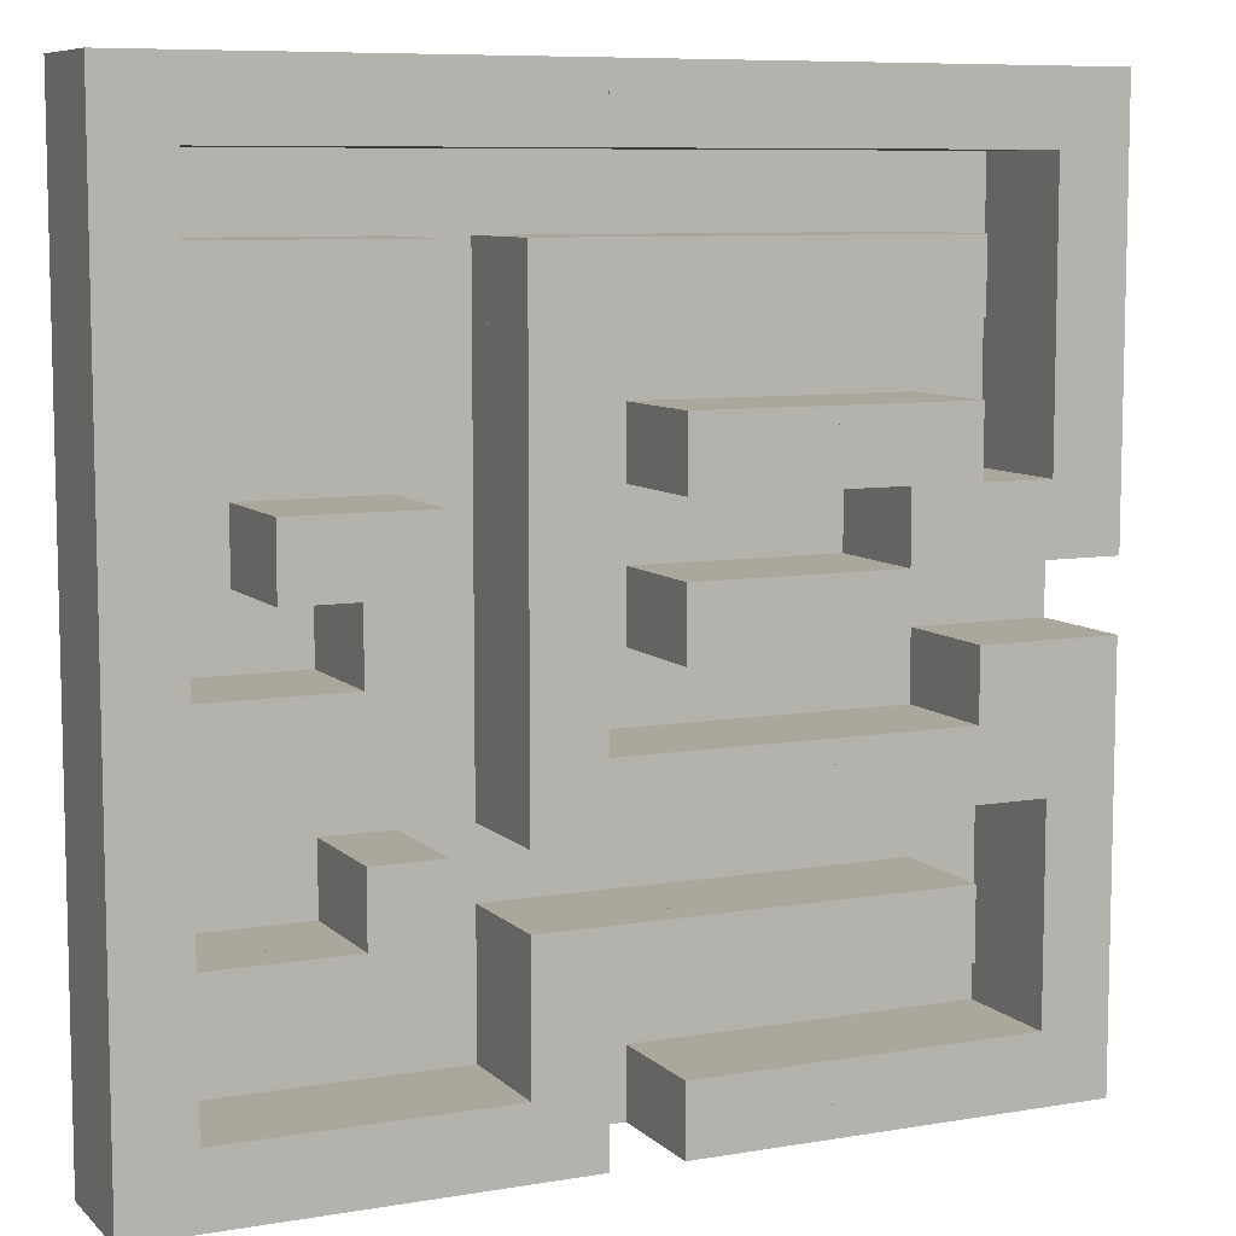
<metadata>
{"format":"obj","ext":"obj","renderer":"f3d","projection":"perspective","resolution":1024,"background":"white","views":[{"elev":8.3,"azim":155.2,"up":"+Z"}]}
</metadata>
<code>
o Plane
v -10 0 10
v 10 0 10
v -10 0 -10
v 10 0 -10
v -10 0 -8.462
v -10 0 -6.923
v -10 0 -5.385
v -10 0 -3.846
v -10 0 -2.308
v -10 0 -0.7692
v -10 0 0.7692
v -10 0 2.308
v -10 0 3.846
v -10 0 5.385
v -10 0 6.923
v -10 0 8.462
v -8.462 0 10
v -6.923 0 10
v -5.385 0 10
v -3.846 0 10
v -2.308 0 10
v -0.7692 0 10
v 0.7692 0 10
v 2.308 0 10
v 3.846 0 10
v 5.385 0 10
v 6.923 0 10
v 8.462 0 10
v 10 0 8.462
v 10 0 6.923
v 10 0 5.385
v 10 0 3.846
v 10 0 2.308
v 10 0 0.7692
v 10 0 -0.7692
v 10 0 -2.308
v 10 0 -3.846
v 10 0 -5.385
v 10 0 -6.923
v 10 0 -8.462
v 8.462 0 -10
v 6.923 0 -10
v 5.385 0 -10
v 3.846 0 -10
v 2.308 0 -10
v 0.7692 0 -10
v -0.7692 0 -10
v -2.308 0 -10
v -3.846 0 -10
v -5.385 0 -10
v -6.923 0 -10
v -8.462 0 -10
v -8.462 0 8.462
v -8.462 0 6.923
v -8.462 0 5.385
v -8.462 0 3.846
v -8.462 0 2.308
v -8.462 0 0.7692
v -8.462 0 -0.7692
v -8.462 0 -2.308
v -8.462 0 -3.846
v -8.462 0 -5.385
v -8.462 0 -6.923
v -8.462 0 -8.462
v -6.923 0 8.462
v -6.923 0 6.923
v -6.923 0 5.385
v -6.923 0 3.846
v -6.923 0 2.308
v -6.923 0 0.7692
v -6.923 0 -0.7692
v -6.923 0 -2.308
v -6.923 0 -3.846
v -6.923 0 -5.385
v -6.923 0 -6.923
v -6.923 0 -8.462
v -5.385 0 8.462
v -5.385 0 6.923
v -5.385 0 5.385
v -5.385 0 3.846
v -5.385 0 2.308
v -5.385 0 0.7692
v -5.385 0 -0.7692
v -5.385 0 -2.308
v -5.385 0 -3.846
v -5.385 0 -5.385
v -5.385 0 -6.923
v -5.385 0 -8.462
v -3.846 0 8.462
v -3.846 0 6.923
v -3.846 0 5.385
v -3.846 0 3.846
v -3.846 0 2.308
v -3.846 0 0.7692
v -3.846 0 -0.7692
v -3.846 0 -2.308
v -3.846 0 -3.846
v -3.846 0 -5.385
v -3.846 0 -6.923
v -3.846 0 -8.462
v -2.308 0 8.462
v -2.308 0 6.923
v -2.308 0 5.385
v -2.308 0 3.846
v -2.308 0 2.308
v -2.308 0 0.7692
v -2.308 0 -0.7692
v -2.308 0 -2.308
v -2.308 0 -3.846
v -2.308 0 -5.385
v -2.308 0 -6.923
v -2.308 0 -8.462
v -0.7692 0 8.462
v -0.7692 0 6.923
v -0.7692 0 5.385
v -0.7692 0 3.846
v -0.7692 0 2.308
v -0.7692 0 0.7692
v -0.7692 0 -0.7692
v -0.7692 0 -2.308
v -0.7692 0 -3.846
v -0.7692 0 -5.385
v -0.7692 0 -6.923
v -0.7692 0 -8.462
v 0.7692 0 8.462
v 0.7692 0 6.923
v 0.7692 0 5.385
v 0.7692 0 3.846
v 0.7692 0 2.308
v 0.7692 0 0.7692
v 0.7692 0 -0.7692
v 0.7692 0 -2.308
v 0.7692 0 -3.846
v 0.7692 0 -5.385
v 0.7692 0 -6.923
v 0.7692 0 -8.462
v 2.308 0 8.462
v 2.308 0 6.923
v 2.308 0 5.385
v 2.308 0 3.846
v 2.308 0 2.308
v 2.308 0 0.7692
v 2.308 0 -0.7692
v 2.308 0 -2.308
v 2.308 0 -3.846
v 2.308 0 -5.385
v 2.308 0 -6.923
v 2.308 0 -8.462
v 3.846 0 8.462
v 3.846 0 6.923
v 3.846 0 5.385
v 3.846 0 3.846
v 3.846 0 2.308
v 3.846 0 0.7692
v 3.846 0 -0.7692
v 3.846 0 -2.308
v 3.846 0 -3.846
v 3.846 0 -5.385
v 3.846 0 -6.923
v 3.846 0 -8.462
v 5.385 0 8.462
v 5.385 0 6.923
v 5.385 0 5.385
v 5.385 0 3.846
v 5.385 0 2.308
v 5.385 0 0.7692
v 5.385 0 -0.7692
v 5.385 0 -2.308
v 5.385 0 -3.846
v 5.385 0 -5.385
v 5.385 0 -6.923
v 5.385 0 -8.462
v 6.923 0 8.462
v 6.923 0 6.923
v 6.923 0 5.385
v 6.923 0 3.846
v 6.923 0 2.308
v 6.923 0 0.7692
v 6.923 0 -0.7692
v 6.923 0 -2.308
v 6.923 0 -3.846
v 6.923 0 -5.385
v 6.923 0 -6.923
v 6.923 0 -8.462
v 8.462 0 8.462
v 8.462 0 6.923
v 8.462 0 5.385
v 8.462 0 3.846
v 8.462 0 2.308
v 8.462 0 0.7692
v 8.462 0 -0.7692
v 8.462 0 -2.308
v 8.462 0 -3.846
v 8.462 0 -5.385
v 8.462 0 -6.923
v 8.462 0 -8.462
v 8.462 2.583 -8.462
v 10 2.583 -8.462
v 10 2.583 -10
v 8.462 2.583 -10
v -10 2.583 -8.462
v -8.462 2.583 -8.462
v -8.462 2.583 -10
v -10 2.583 -10
v -8.462 2.583 -8.462
v -6.923 2.583 -8.462
v -6.923 2.583 -10
v -8.462 2.583 -10
v -6.923 2.583 -8.462
v -5.385 2.583 -8.462
v -5.385 2.583 -10
v -6.923 2.583 -10
v -5.385 2.583 -8.462
v -3.846 2.583 -8.462
v -3.846 2.583 -10
v -5.385 2.583 -10
v -3.846 2.583 -8.462
v -2.308 2.583 -8.462
v -2.308 2.583 -10
v -3.846 2.583 -10
v -2.308 2.583 -8.462
v -0.7692 2.583 -8.462
v -0.7692 2.583 -10
v -2.308 2.583 -10
v 0.7692 2.583 -8.462
v 2.308 2.583 -8.462
v 2.308 2.583 -10
v 0.7692 2.583 -10
v 2.308 2.583 -8.462
v 3.846 2.583 -8.462
v 3.846 2.583 -10
v 2.308 2.583 -10
v 3.846 2.583 -8.462
v 5.385 2.583 -8.462
v 5.385 2.583 -10
v 3.846 2.583 -10
v 5.385 2.583 -8.462
v 6.923 2.583 -8.462
v 6.923 2.583 -10
v 5.385 2.583 -10
v 6.923 2.583 -8.462
v 8.462 2.583 -8.462
v 8.462 2.583 -10
v 6.923 2.583 -10
v -10 2.583 10
v -8.462 2.583 10
v -8.462 2.583 8.462
v -10 2.583 8.462
v -10 2.583 8.462
v -8.462 2.583 8.462
v -8.462 2.583 6.923
v -10 2.583 6.923
v -10 2.583 6.923
v -8.462 2.583 6.923
v -8.462 2.583 5.385
v -10 2.583 5.385
v -10 2.583 5.385
v -8.462 2.583 5.385
v -8.462 2.583 3.846
v -10 2.583 3.846
v -10 2.583 3.846
v -8.462 2.583 3.846
v -8.462 2.583 2.308
v -10 2.583 2.308
v -10 2.583 2.308
v -8.462 2.583 2.308
v -8.462 2.583 0.7692
v -10 2.583 0.7692
v -10 2.583 -0.7692
v -8.462 2.583 -0.7692
v -8.462 2.583 -2.308
v -10 2.583 -2.308
v -10 2.583 -2.308
v -8.462 2.583 -2.308
v -8.462 2.583 -3.846
v -10 2.583 -3.846
v -10 2.583 -3.846
v -8.462 2.583 -3.846
v -8.462 2.583 -5.385
v -10 2.583 -5.385
v -10 2.583 -5.385
v -8.462 2.583 -5.385
v -8.462 2.583 -6.923
v -10 2.583 -6.923
v -10 2.583 -6.923
v -8.462 2.583 -6.923
v -8.462 2.583 -8.462
v -10 2.583 -8.462
v -8.462 2.583 10
v -6.923 2.583 10
v -6.923 2.583 8.462
v -8.462 2.583 8.462
v -8.462 2.583 2.308
v -6.923 2.583 2.308
v -6.923 2.583 0.7692
v -8.462 2.583 0.7692
v -8.462 2.583 -0.7692
v -6.923 2.583 -0.7692
v -6.923 2.583 -2.308
v -8.462 2.583 -2.308
v -8.462 2.583 -2.308
v -6.923 2.583 -2.308
v -6.923 2.583 -3.846
v -8.462 2.583 -3.846
v -6.923 2.583 10
v -5.385 2.583 10
v -5.385 2.583 8.462
v -6.923 2.583 8.462
v -6.923 2.583 6.923
v -5.385 2.583 6.923
v -5.385 2.583 5.385
v -6.923 2.583 5.385
v -6.923 2.583 3.846
v -5.385 2.583 3.846
v -5.385 2.583 2.308
v -6.923 2.583 2.308
v -6.923 2.583 2.308
v -5.385 2.583 2.308
v -5.385 2.583 0.7692
v -6.923 2.583 0.7692
v -6.923 2.583 -2.308
v -5.385 2.583 -2.308
v -5.385 2.583 -3.846
v -6.923 2.583 -3.846
v -6.923 2.583 -5.385
v -5.385 2.583 -5.385
v -5.385 2.583 -6.923
v -6.923 2.583 -6.923
v -5.385 2.583 10
v -3.846 2.583 10
v -3.846 2.583 8.462
v -5.385 2.583 8.462
v -5.385 2.583 6.923
v -3.846 2.583 6.923
v -3.846 2.583 5.385
v -5.385 2.583 5.385
v -5.385 2.583 3.846
v -3.846 2.583 3.846
v -3.846 2.583 2.308
v -5.385 2.583 2.308
v -5.385 2.583 0.7692
v -3.846 2.583 0.7692
v -3.846 2.583 -0.7692
v -5.385 2.583 -0.7692
v -5.385 2.583 -2.308
v -3.846 2.583 -2.308
v -3.846 2.583 -3.846
v -5.385 2.583 -3.846
v -5.385 2.583 -5.385
v -3.846 2.583 -5.385
v -3.846 2.583 -6.923
v -5.385 2.583 -6.923
v -3.846 2.583 10
v -2.308 2.583 10
v -2.308 2.583 8.462
v -3.846 2.583 8.462
v -3.846 2.583 6.923
v -2.308 2.583 6.923
v -2.308 2.583 5.385
v -3.846 2.583 5.385
v -3.846 2.583 3.846
v -2.308 2.583 3.846
v -2.308 2.583 2.308
v -3.846 2.583 2.308
v -3.846 2.583 0.7692
v -2.308 2.583 0.7692
v -2.308 2.583 -0.7692
v -3.846 2.583 -0.7692
v -3.846 2.583 -2.308
v -2.308 2.583 -2.308
v -2.308 2.583 -3.846
v -3.846 2.583 -3.846
v -3.846 2.583 -5.385
v -2.308 2.583 -5.385
v -2.308 2.583 -6.923
v -3.846 2.583 -6.923
v -2.308 2.583 10
v -0.7692 2.583 10
v -0.7692 2.583 8.462
v -2.308 2.583 8.462
v -2.308 2.583 6.923
v -0.7692 2.583 6.923
v -0.7692 2.583 5.385
v -2.308 2.583 5.385
v -2.308 2.583 3.846
v -0.7692 2.583 3.846
v -0.7692 2.583 2.308
v -2.308 2.583 2.308
v -2.308 2.583 0.7692
v -0.7692 2.583 0.7692
v -0.7692 2.583 -0.7692
v -2.308 2.583 -0.7692
v -2.308 2.583 -2.308
v -0.7692 2.583 -2.308
v -0.7692 2.583 -3.846
v -2.308 2.583 -3.846
v -2.308 2.583 -5.385
v -0.7692 2.583 -5.385
v -0.7692 2.583 -6.923
v -2.308 2.583 -6.923
v -0.7692 2.583 10
v 0.7692 2.583 10
v 0.7692 2.583 8.462
v -0.7692 2.583 8.462
v -0.7692 2.583 6.923
v 0.7692 2.583 6.923
v 0.7692 2.583 5.385
v -0.7692 2.583 5.385
v -0.7692 2.583 -2.308
v 0.7692 2.583 -2.308
v 0.7692 2.583 -3.846
v -0.7692 2.583 -3.846
v -0.7692 2.583 -5.385
v 0.7692 2.583 -5.385
v 0.7692 2.583 -6.923
v -0.7692 2.583 -6.923
v 0.7692 2.583 10
v 2.308 2.583 10
v 2.308 2.583 8.462
v 0.7692 2.583 8.462
v 0.7692 2.583 6.923
v 2.308 2.583 6.923
v 2.308 2.583 5.385
v 0.7692 2.583 5.385
v 0.7692 2.583 5.385
v 2.308 2.583 5.385
v 2.308 2.583 3.846
v 0.7692 2.583 3.846
v 0.7692 2.583 3.846
v 2.308 2.583 3.846
v 2.308 2.583 2.308
v 0.7692 2.583 2.308
v 0.7692 2.583 2.308
v 2.308 2.583 2.308
v 2.308 2.583 0.7692
v 0.7692 2.583 0.7692
v 0.7692 2.583 0.7692
v 2.308 2.583 0.7692
v 2.308 2.583 -0.7692
v 0.7692 2.583 -0.7692
v 0.7692 2.583 -0.7692
v 2.308 2.583 -0.7692
v 2.308 2.583 -2.308
v 0.7692 2.583 -2.308
v 0.7692 2.583 -2.308
v 2.308 2.583 -2.308
v 2.308 2.583 -3.846
v 0.7692 2.583 -3.846
v 0.7692 2.583 -5.385
v 2.308 2.583 -5.385
v 2.308 2.583 -6.923
v 0.7692 2.583 -6.923
v 0.7692 2.583 -6.923
v 2.308 2.583 -6.923
v 2.308 2.583 -8.462
v 0.7692 2.583 -8.462
v 2.308 2.583 10
v 3.846 2.583 10
v 3.846 2.583 8.462
v 2.308 2.583 8.462
v 3.846 2.583 10
v 5.385 2.583 10
v 5.385 2.583 8.462
v 3.846 2.583 8.462
v 3.846 2.583 6.923
v 5.385 2.583 6.923
v 5.385 2.583 5.385
v 3.846 2.583 5.385
v 3.846 2.583 5.385
v 5.385 2.583 5.385
v 5.385 2.583 3.846
v 3.846 2.583 3.846
v 3.846 2.583 2.308
v 5.385 2.583 2.308
v 5.385 2.583 0.7692
v 3.846 2.583 0.7692
v 3.846 2.583 0.7692
v 5.385 2.583 0.7692
v 5.385 2.583 -0.7692
v 3.846 2.583 -0.7692
v 3.846 2.583 -0.7692
v 5.385 2.583 -0.7692
v 5.385 2.583 -2.308
v 3.846 2.583 -2.308
v 3.846 2.583 -3.846
v 5.385 2.583 -3.846
v 5.385 2.583 -5.385
v 3.846 2.583 -5.385
v 3.846 2.583 -5.385
v 5.385 2.583 -5.385
v 5.385 2.583 -6.923
v 3.846 2.583 -6.923
v 5.385 2.583 10
v 6.923 2.583 10
v 6.923 2.583 8.462
v 5.385 2.583 8.462
v 5.385 2.583 6.923
v 6.923 2.583 6.923
v 6.923 2.583 5.385
v 5.385 2.583 5.385
v 5.385 2.583 5.385
v 6.923 2.583 5.385
v 6.923 2.583 3.846
v 5.385 2.583 3.846
v 5.385 2.583 2.308
v 6.923 2.583 2.308
v 6.923 2.583 0.7692
v 5.385 2.583 0.7692
v 5.385 2.583 -0.7692
v 6.923 2.583 -0.7692
v 6.923 2.583 -2.308
v 5.385 2.583 -2.308
v 5.385 2.583 -5.385
v 6.923 2.583 -5.385
v 6.923 2.583 -6.923
v 5.385 2.583 -6.923
v 6.923 2.583 10
v 8.462 2.583 10
v 8.462 2.583 8.462
v 6.923 2.583 8.462
v 6.923 2.583 6.923
v 8.462 2.583 6.923
v 8.462 2.583 5.385
v 6.923 2.583 5.385
v 6.923 2.583 5.385
v 8.462 2.583 5.385
v 8.462 2.583 3.846
v 6.923 2.583 3.846
v 6.923 2.583 -0.7692
v 8.462 2.583 -0.7692
v 8.462 2.583 -2.308
v 6.923 2.583 -2.308
v 6.923 2.583 -2.308
v 8.462 2.583 -2.308
v 8.462 2.583 -3.846
v 6.923 2.583 -3.846
v 6.923 2.583 -5.385
v 8.462 2.583 -5.385
v 8.462 2.583 -6.923
v 6.923 2.583 -6.923
v 8.462 2.583 10
v 10 2.583 10
v 10 2.583 8.462
v 8.462 2.583 8.462
v 8.462 2.583 8.462
v 10 2.583 8.462
v 10 2.583 6.923
v 8.462 2.583 6.923
v 8.462 2.583 6.923
v 10 2.583 6.923
v 10 2.583 5.385
v 8.462 2.583 5.385
v 8.462 2.583 5.385
v 10 2.583 5.385
v 10 2.583 3.846
v 8.462 2.583 3.846
v 8.462 2.583 3.846
v 10 2.583 3.846
v 10 2.583 2.308
v 8.462 2.583 2.308
v 8.462 2.583 2.308
v 10 2.583 2.308
v 10 2.583 0.7692
v 8.462 2.583 0.7692
v 8.462 2.583 0.7692
v 10 2.583 0.7692
v 10 2.583 -0.7692
v 8.462 2.583 -0.7692
v 8.462 2.583 -0.7692
v 10 2.583 -0.7692
v 10 2.583 -2.308
v 8.462 2.583 -2.308
v 8.462 2.583 -2.308
v 10 2.583 -2.308
v 10 2.583 -3.846
v 8.462 2.583 -3.846
v 8.462 2.583 -3.846
v 10 2.583 -3.846
v 10 2.583 -5.385
v 8.462 2.583 -5.385
v 8.462 2.583 -5.385
v 10 2.583 -5.385
v 10 2.583 -6.923
v 8.462 2.583 -6.923
v 8.462 2.583 -6.923
v 10 2.583 -6.923
v 10 2.583 -8.462
v 8.462 2.583 -8.462
f 124 136 46 47
f 11 58 59 10
f 53 65 66 54
f 54 66 67 55
f 55 67 68 56
f 56 68 69 57
f 58 70 71 59
f 61 73 74 62
f 62 74 75 63
f 63 75 76 64
f 65 77 78 66
f 67 79 80 68
f 70 82 83 71
f 71 83 84 72
f 73 85 86 74
f 75 87 88 76
f 77 89 90 78
f 79 91 92 80
f 81 93 94 82
f 83 95 96 84
f 85 97 98 86
f 87 99 100 88
f 89 101 102 90
f 91 103 104 92
f 93 105 106 94
f 95 107 108 96
f 97 109 110 98
f 99 111 112 100
f 101 113 114 102
f 103 115 116 104
f 105 117 118 106
f 107 119 120 108
f 109 121 122 110
f 111 123 124 112
f 113 125 126 114
f 115 127 128 116
f 116 128 129 117
f 117 129 130 118
f 118 130 131 119
f 119 131 132 120
f 121 133 134 122
f 123 135 136 124
f 125 137 138 126
f 133 145 146 134
f 137 149 150 138
f 138 150 151 139
f 139 151 152 140
f 140 152 153 141
f 141 153 154 142
f 142 154 155 143
f 143 155 156 144
f 144 156 157 145
f 145 157 158 146
f 146 158 159 147
f 147 159 160 148
f 149 161 162 150
f 152 164 165 153
f 156 168 169 157
f 159 171 172 160
f 161 173 174 162
f 164 176 177 165
f 166 178 179 167
f 168 180 181 169
f 169 181 182 170
f 171 183 184 172
f 173 185 186 174
f 176 188 189 177
f 177 189 190 178
f 178 190 191 179
f 181 193 194 182
f 183 195 196 184
f 197 198 199 200
f 40 198 197 196
f 4 199 198 40
f 41 200 199 4
f 196 197 200 41
f 201 202 203 204
f 64 202 201 5
f 52 203 202 64
f 3 204 203 52
f 5 201 204 3
f 205 206 207 208
f 76 206 205 64
f 51 207 206 76
f 52 208 207 51
f 64 205 208 52
f 209 210 211 212
f 88 210 209 76
f 50 211 210 88
f 51 212 211 50
f 76 209 212 51
f 213 214 215 216
f 100 214 213 88
f 49 215 214 100
f 50 216 215 49
f 88 213 216 50
f 217 218 219 220
f 112 218 217 100
f 48 219 218 112
f 49 220 219 48
f 100 217 220 49
f 221 222 223 224
f 124 222 221 112
f 47 223 222 124
f 48 224 223 47
f 112 221 224 48
f 225 226 227 228
f 148 226 225 136
f 45 227 226 148
f 46 228 227 45
f 136 225 228 46
f 229 230 231 232
f 160 230 229 148
f 44 231 230 160
f 45 232 231 44
f 148 229 232 45
f 233 234 235 236
f 172 234 233 160
f 43 235 234 172
f 44 236 235 43
f 160 233 236 44
f 237 238 239 240
f 184 238 237 172
f 42 239 238 184
f 43 240 239 42
f 172 237 240 43
f 241 242 243 244
f 196 242 241 184
f 41 243 242 196
f 42 244 243 41
f 184 241 244 42
f 245 246 247 248
f 17 246 245 1
f 53 247 246 17
f 16 248 247 53
f 1 245 248 16
f 249 250 251 252
f 53 250 249 16
f 54 251 250 53
f 15 252 251 54
f 16 249 252 15
f 253 254 255 256
f 54 254 253 15
f 55 255 254 54
f 14 256 255 55
f 15 253 256 14
f 257 258 259 260
f 55 258 257 14
f 56 259 258 55
f 13 260 259 56
f 14 257 260 13
f 261 262 263 264
f 56 262 261 13
f 57 263 262 56
f 12 264 263 57
f 13 261 264 12
f 265 266 267 268
f 57 266 265 12
f 58 267 266 57
f 11 268 267 58
f 12 265 268 11
f 269 270 271 272
f 59 270 269 10
f 60 271 270 59
f 9 272 271 60
f 10 269 272 9
f 273 274 275 276
f 60 274 273 9
f 61 275 274 60
f 8 276 275 61
f 9 273 276 8
f 277 278 279 280
f 61 278 277 8
f 62 279 278 61
f 7 280 279 62
f 8 277 280 7
f 281 282 283 284
f 62 282 281 7
f 63 283 282 62
f 6 284 283 63
f 7 281 284 6
f 285 286 287 288
f 63 286 285 6
f 64 287 286 63
f 5 288 287 64
f 6 285 288 5
f 289 290 291 292
f 18 290 289 17
f 65 291 290 18
f 53 292 291 65
f 17 289 292 53
f 293 294 295 296
f 69 294 293 57
f 70 295 294 69
f 58 296 295 70
f 57 293 296 58
f 297 298 299 300
f 71 298 297 59
f 72 299 298 71
f 60 300 299 72
f 59 297 300 60
f 301 302 303 304
f 72 302 301 60
f 73 303 302 72
f 61 304 303 73
f 60 301 304 61
f 305 306 307 308
f 19 306 305 18
f 77 307 306 19
f 65 308 307 77
f 18 305 308 65
f 309 310 311 312
f 78 310 309 66
f 79 311 310 78
f 67 312 311 79
f 66 309 312 67
f 313 314 315 316
f 80 314 313 68
f 81 315 314 80
f 69 316 315 81
f 68 313 316 69
f 317 318 319 320
f 81 318 317 69
f 82 319 318 81
f 70 320 319 82
f 69 317 320 70
f 321 322 323 324
f 84 322 321 72
f 85 323 322 84
f 73 324 323 85
f 72 321 324 73
f 325 326 327 328
f 86 326 325 74
f 87 327 326 86
f 75 328 327 87
f 74 325 328 75
f 329 330 331 332
f 20 330 329 19
f 89 331 330 20
f 77 332 331 89
f 19 329 332 77
f 333 334 335 336
f 90 334 333 78
f 91 335 334 90
f 79 336 335 91
f 78 333 336 79
f 337 338 339 340
f 92 338 337 80
f 93 339 338 92
f 81 340 339 93
f 80 337 340 81
f 341 342 343 344
f 94 342 341 82
f 95 343 342 94
f 83 344 343 95
f 82 341 344 83
f 345 346 347 348
f 96 346 345 84
f 97 347 346 96
f 85 348 347 97
f 84 345 348 85
f 349 350 351 352
f 98 350 349 86
f 99 351 350 98
f 87 352 351 99
f 86 349 352 87
f 353 354 355 356
f 21 354 353 20
f 101 355 354 21
f 89 356 355 101
f 20 353 356 89
f 357 358 359 360
f 102 358 357 90
f 103 359 358 102
f 91 360 359 103
f 90 357 360 91
f 361 362 363 364
f 104 362 361 92
f 105 363 362 104
f 93 364 363 105
f 92 361 364 93
f 365 366 367 368
f 106 366 365 94
f 107 367 366 106
f 95 368 367 107
f 94 365 368 95
f 369 370 371 372
f 108 370 369 96
f 109 371 370 108
f 97 372 371 109
f 96 369 372 97
f 373 374 375 376
f 110 374 373 98
f 111 375 374 110
f 99 376 375 111
f 98 373 376 99
f 377 378 379 380
f 22 378 377 21
f 113 379 378 22
f 101 380 379 113
f 21 377 380 101
f 381 382 383 384
f 114 382 381 102
f 115 383 382 114
f 103 384 383 115
f 102 381 384 103
f 385 386 387 388
f 116 386 385 104
f 117 387 386 116
f 105 388 387 117
f 104 385 388 105
f 389 390 391 392
f 118 390 389 106
f 119 391 390 118
f 107 392 391 119
f 106 389 392 107
f 393 394 395 396
f 120 394 393 108
f 121 395 394 120
f 109 396 395 121
f 108 393 396 109
f 397 398 399 400
f 122 398 397 110
f 123 399 398 122
f 111 400 399 123
f 110 397 400 111
f 401 402 403 404
f 23 402 401 22
f 125 403 402 23
f 113 404 403 125
f 22 401 404 113
f 405 406 407 408
f 126 406 405 114
f 127 407 406 126
f 115 408 407 127
f 114 405 408 115
f 409 410 411 412
f 132 410 409 120
f 133 411 410 132
f 121 412 411 133
f 120 409 412 121
f 413 414 415 416
f 134 414 413 122
f 135 415 414 134
f 123 416 415 135
f 122 413 416 123
f 417 418 419 420
f 24 418 417 23
f 137 419 418 24
f 125 420 419 137
f 23 417 420 125
f 421 422 423 424
f 138 422 421 126
f 139 423 422 138
f 127 424 423 139
f 126 421 424 127
f 425 426 427 428
f 139 426 425 127
f 140 427 426 139
f 128 428 427 140
f 127 425 428 128
f 429 430 431 432
f 140 430 429 128
f 141 431 430 140
f 129 432 431 141
f 128 429 432 129
f 433 434 435 436
f 141 434 433 129
f 142 435 434 141
f 130 436 435 142
f 129 433 436 130
f 437 438 439 440
f 142 438 437 130
f 143 439 438 142
f 131 440 439 143
f 130 437 440 131
f 441 442 443 444
f 143 442 441 131
f 144 443 442 143
f 132 444 443 144
f 131 441 444 132
f 445 446 447 448
f 144 446 445 132
f 145 447 446 144
f 133 448 447 145
f 132 445 448 133
f 449 450 451 452
f 146 450 449 134
f 147 451 450 146
f 135 452 451 147
f 134 449 452 135
f 453 454 455 456
f 147 454 453 135
f 148 455 454 147
f 136 456 455 148
f 135 453 456 136
f 457 458 459 460
f 25 458 457 24
f 149 459 458 25
f 137 460 459 149
f 24 457 460 137
f 461 462 463 464
f 26 462 461 25
f 161 463 462 26
f 149 464 463 161
f 25 461 464 149
f 465 466 467 468
f 162 466 465 150
f 163 467 466 162
f 151 468 467 163
f 150 465 468 151
f 469 470 471 472
f 163 470 469 151
f 164 471 470 163
f 152 472 471 164
f 151 469 472 152
f 473 474 475 476
f 165 474 473 153
f 166 475 474 165
f 154 476 475 166
f 153 473 476 154
f 477 478 479 480
f 166 478 477 154
f 167 479 478 166
f 155 480 479 167
f 154 477 480 155
f 481 482 483 484
f 167 482 481 155
f 168 483 482 167
f 156 484 483 168
f 155 481 484 156
f 485 486 487 488
f 169 486 485 157
f 170 487 486 169
f 158 488 487 170
f 157 485 488 158
f 489 490 491 492
f 170 490 489 158
f 171 491 490 170
f 159 492 491 171
f 158 489 492 159
f 493 494 495 496
f 27 494 493 26
f 173 495 494 27
f 161 496 495 173
f 26 493 496 161
f 497 498 499 500
f 174 498 497 162
f 175 499 498 174
f 163 500 499 175
f 162 497 500 163
f 501 502 503 504
f 175 502 501 163
f 176 503 502 175
f 164 504 503 176
f 163 501 504 164
f 505 506 507 508
f 177 506 505 165
f 178 507 506 177
f 166 508 507 178
f 165 505 508 166
f 509 510 511 512
f 179 510 509 167
f 180 511 510 179
f 168 512 511 180
f 167 509 512 168
f 513 514 515 516
f 182 514 513 170
f 183 515 514 182
f 171 516 515 183
f 170 513 516 171
f 517 518 519 520
f 28 518 517 27
f 185 519 518 28
f 173 520 519 185
f 27 517 520 173
f 521 522 523 524
f 186 522 521 174
f 187 523 522 186
f 175 524 523 187
f 174 521 524 175
f 525 526 527 528
f 187 526 525 175
f 188 527 526 187
f 176 528 527 188
f 175 525 528 176
f 529 530 531 532
f 191 530 529 179
f 192 531 530 191
f 180 532 531 192
f 179 529 532 180
f 533 534 535 536
f 192 534 533 180
f 193 535 534 192
f 181 536 535 193
f 180 533 536 181
f 537 538 539 540
f 194 538 537 182
f 195 539 538 194
f 183 540 539 195
f 182 537 540 183
f 541 542 543 544
f 2 542 541 28
f 29 543 542 2
f 185 544 543 29
f 28 541 544 185
f 545 546 547 548
f 29 546 545 185
f 30 547 546 29
f 186 548 547 30
f 185 545 548 186
f 549 550 551 552
f 30 550 549 186
f 31 551 550 30
f 187 552 551 31
f 186 549 552 187
f 553 554 555 556
f 31 554 553 187
f 32 555 554 31
f 188 556 555 32
f 187 553 556 188
f 557 558 559 560
f 32 558 557 188
f 33 559 558 32
f 189 560 559 33
f 188 557 560 189
f 561 562 563 564
f 33 562 561 189
f 34 563 562 33
f 190 564 563 34
f 189 561 564 190
f 565 566 567 568
f 34 566 565 190
f 35 567 566 34
f 191 568 567 35
f 190 565 568 191
f 569 570 571 572
f 35 570 569 191
f 36 571 570 35
f 192 572 571 36
f 191 569 572 192
f 573 574 575 576
f 36 574 573 192
f 37 575 574 36
f 193 576 575 37
f 192 573 576 193
f 577 578 579 580
f 37 578 577 193
f 38 579 578 37
f 194 580 579 38
f 193 577 580 194
f 581 582 583 584
f 38 582 581 194
f 39 583 582 38
f 195 584 583 39
f 194 581 584 195
f 585 586 587 588
f 39 586 585 195
f 40 587 586 39
f 196 588 587 40
f 195 585 588 196

</code>
